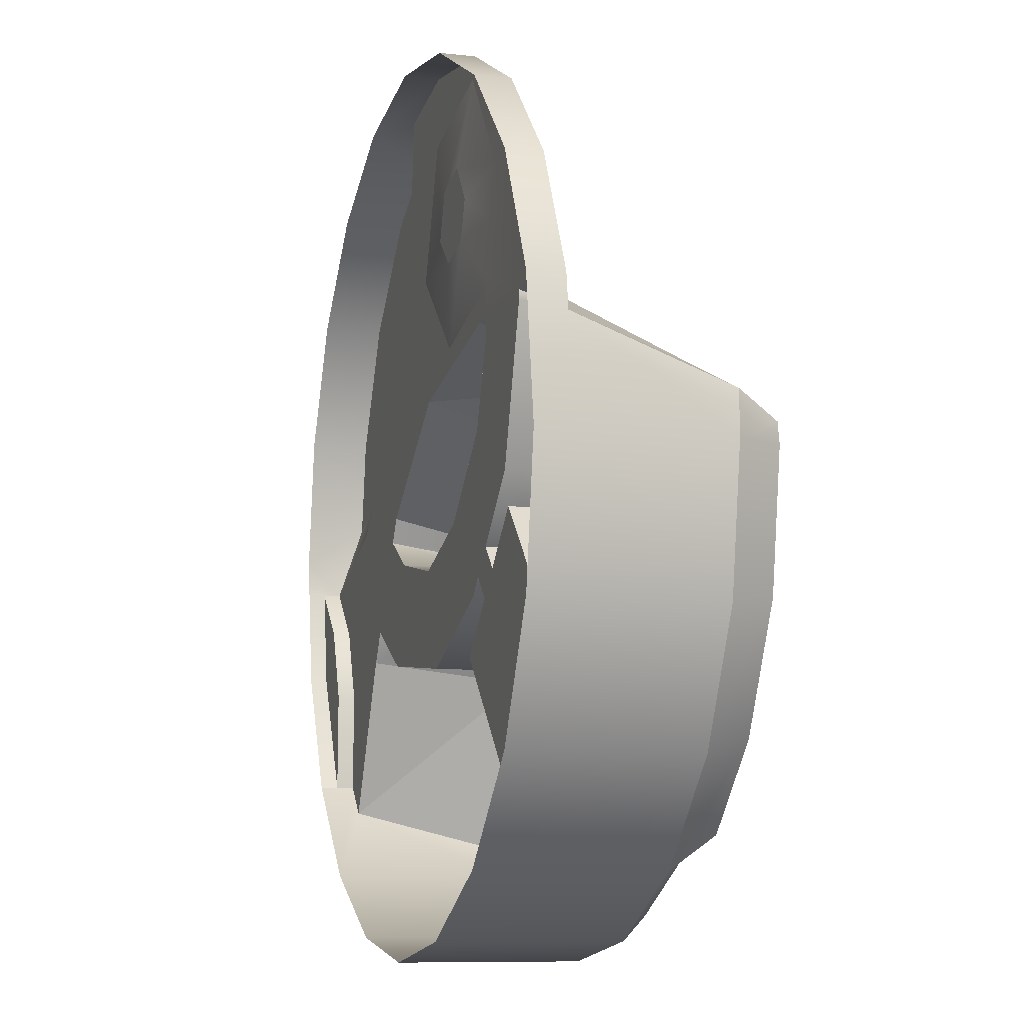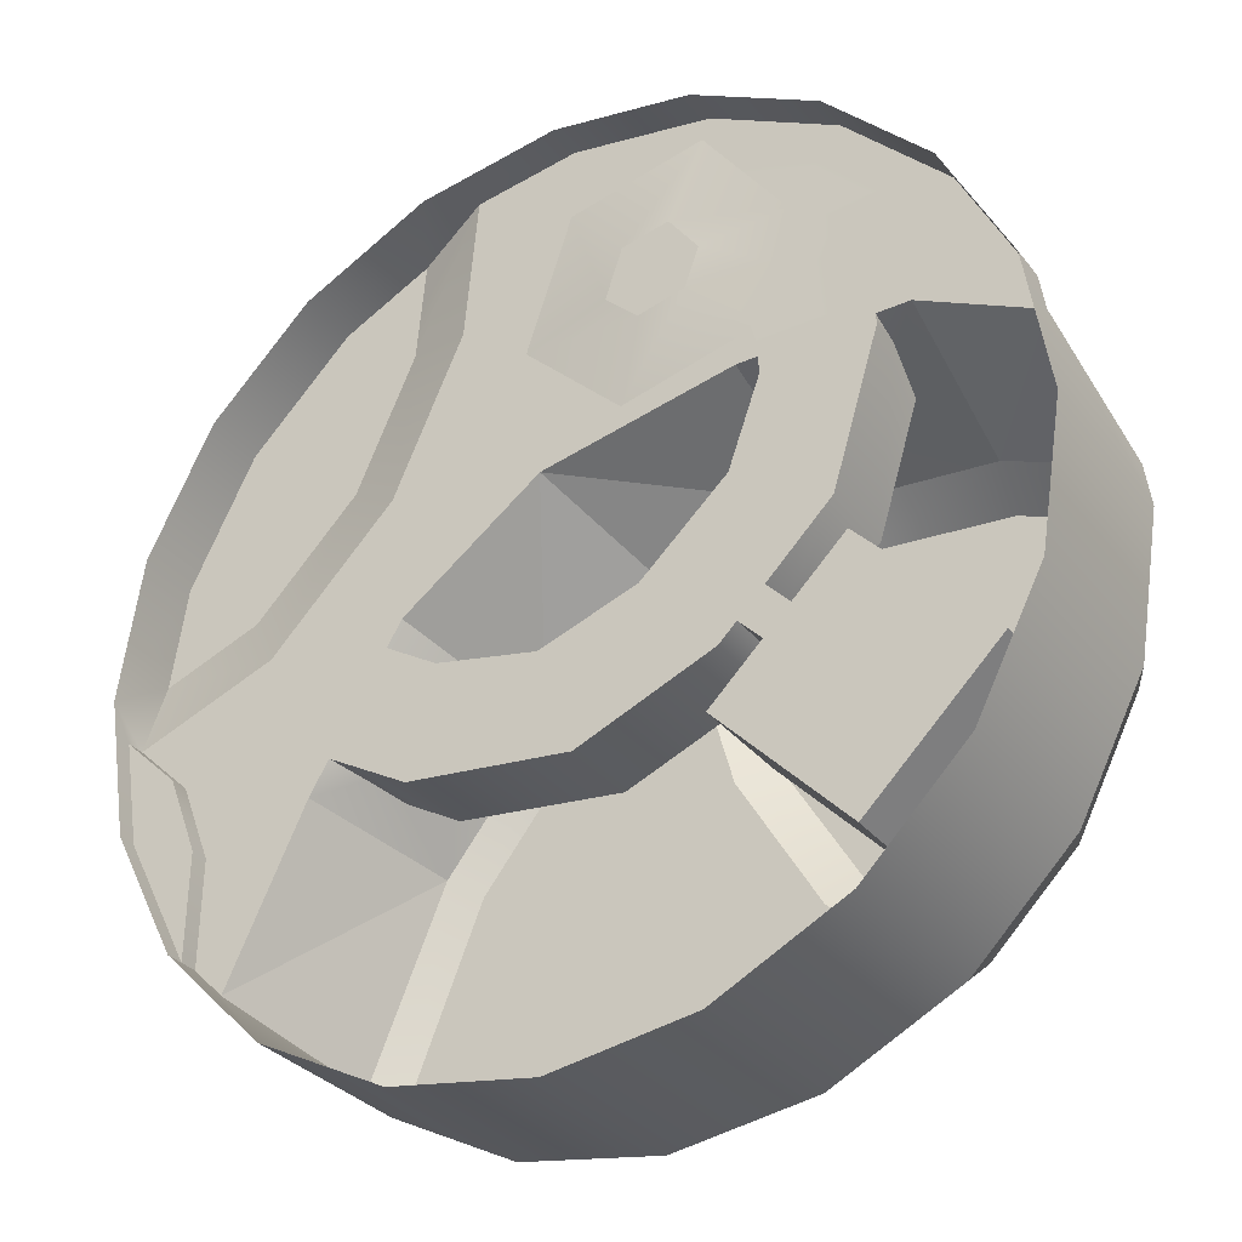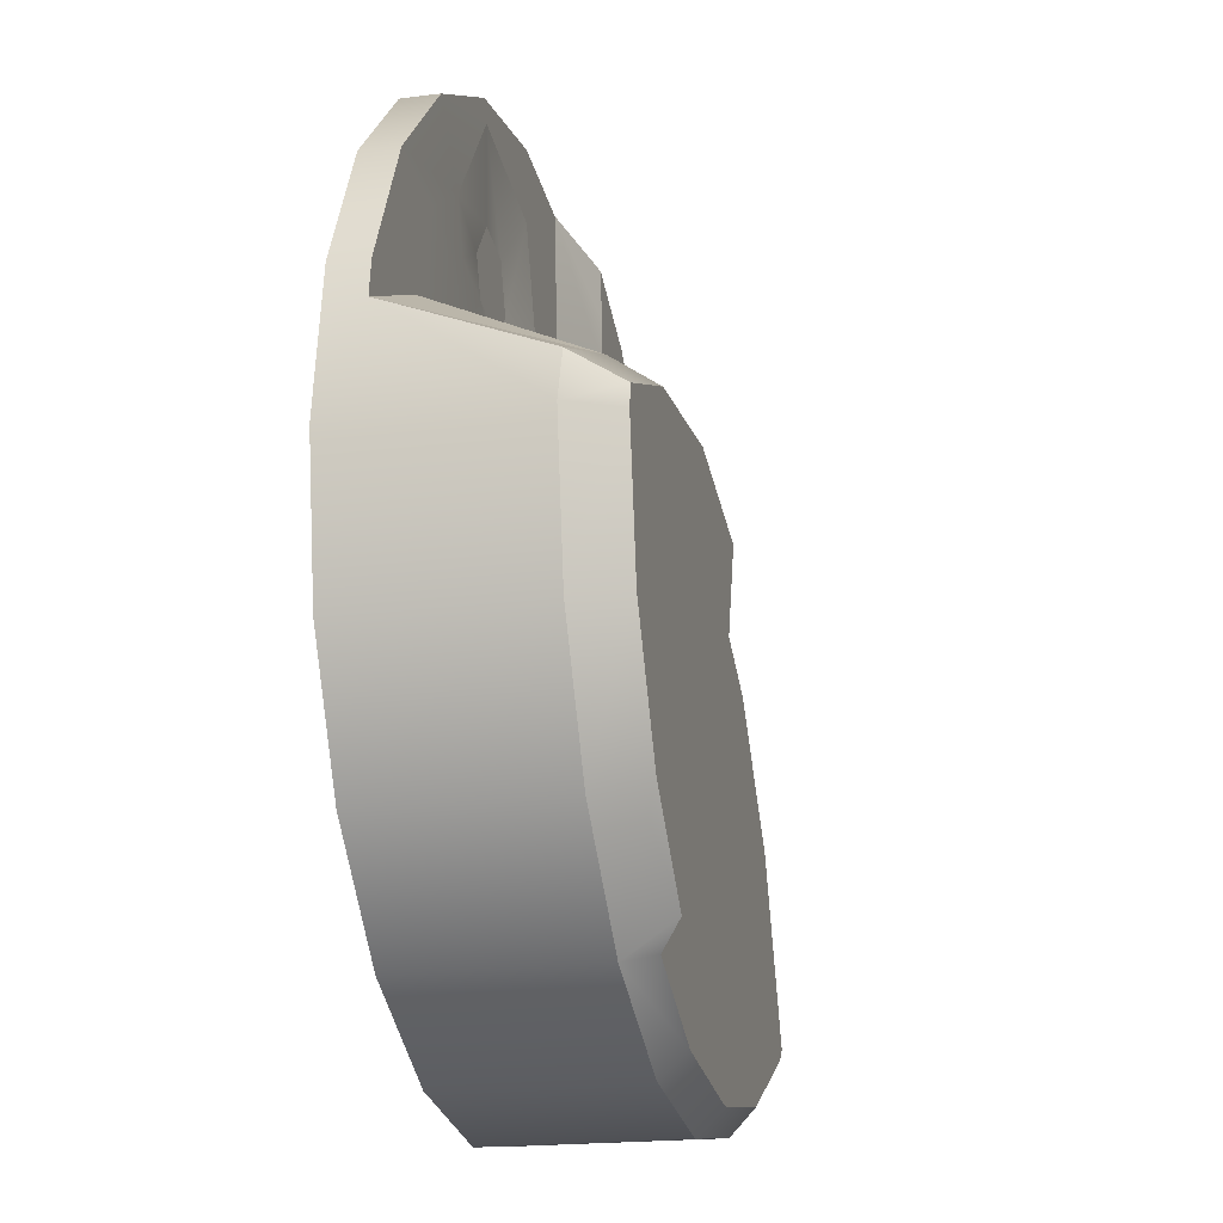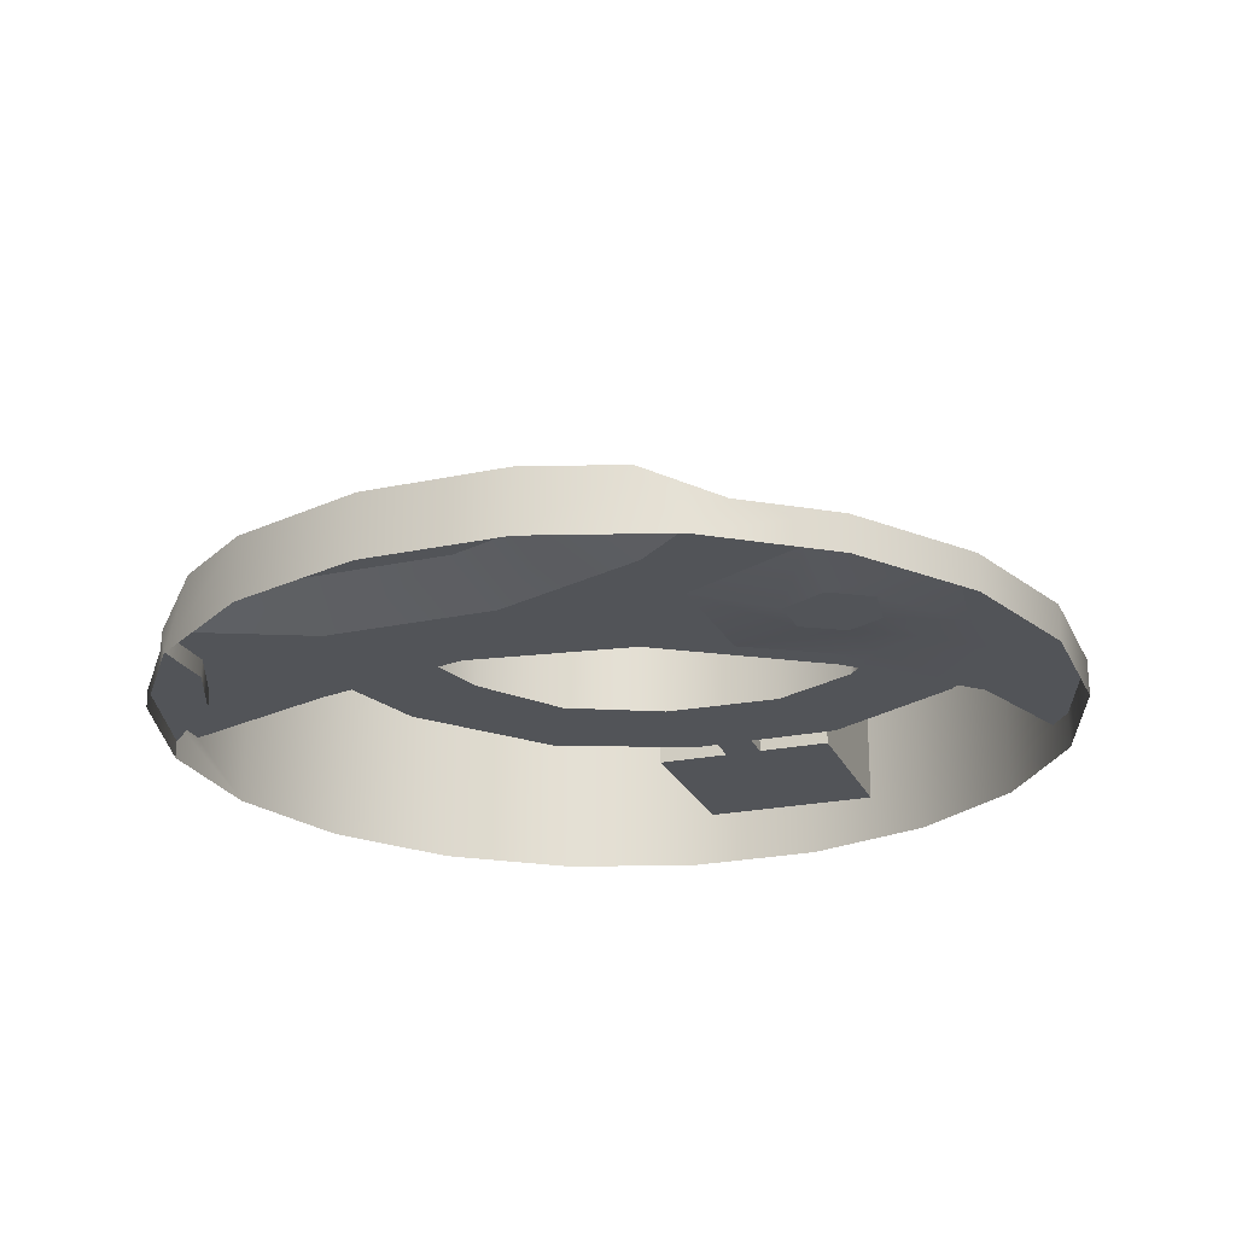
<metadata>
{"format":"obj","ext":"obj","renderer":"f3d","projection":"perspective","resolution":1024,"background":"white","views":[{"elev":-9.0,"azim":73.4,"up":"+Z"},{"elev":-31.2,"azim":31.3,"up":"+Z"},{"elev":-19.2,"azim":103.5,"up":"+Z"},{"elev":-23.0,"azim":-25.0,"up":"+Y"}]}
</metadata>
<code>
g polySurface4
v 5.597 0.5 -2.392
v 4.928 0.5 -3.138
v 5.621 0.5 -2.416
v 3.472 0.5 -4.51
v 6.985 0.5 -8.115
v 10.57 0.5 -4.626
v 10.57 0.5 -4.626
v 7.053 0.5 -1.02
v 4.928 0.5 -3.138
v 7.053 0.5 -1.02
v 5.621 0.5 -2.416
v 4.928 0.5 -3.138
v 5.597 0.5 -2.392
v 4.905 0.5 -3.114
v 4.281 0.5 -2.473
v 4.896 0.5 5.493
v 4.98 0.5 4.333
v 7.985 0.5 4.377
v 4.394 0.5 4.324
v 4.773 0.5 5.154
v 1.327 0.5 4.286
v -5.125 0.5 3.887
v -0.8854 0.5 3.216
v -8.529 0.5 0.4453
v -3.203 0.5 8.135
v -1.333 0.5 6.802
v -4.689 0.5 0.3956
v -12.34 0.5 -1.009
v -10.86 0.5 -2.417
v -0.08042 0.5 10.49
v -7.132 0.5 -3.688
v -10.06 0.5 -4.502
v -10.11 0.5 -7.347
v -9.29 0.5 -8.17
v -2.844 0.5 12.05
v 3.863 0.5 11.89
v -3.725e-07 0.5 12.5
v 3.636 0.5 11.31
v 7.347 0.5 10.11
v 5.901 0.5 8.278
v 10.11 0.5 7.347
v 5.405 0.5 6.904
v 3.598 0.2942 7.936
v 3.215 0.2942 6.876
v 7.787 0.5 7.079
v 10.11 0.5 7.347
v 5.901 0.5 8.278
v 4.98 0.5 4.333
v 4.896 0.5 5.493
v 4.773 0.5 5.154
v 6.985 0.5 -8.115
v 3.472 0.5 -4.51
v 3.472 3.5 -4.51
v 6.985 3.5 -8.115
v 3.71 5.287 -7.154
v 6.484 5.287 -9.788
v 7.284 5.905 -9.212
v 4.471 5.905 -6.541
v 1.502 5.287 -3.511
v 2.4 5.905 -3.123
v 0.3764 5.287 0.5276
v 1.268 5.905 0.9393
v 4.992 1.5 -1.771
v 5.621 1.5 -2.416
v 4.905 1.5 -3.114
v 4.281 1.5 -2.473
v 6.985 3.5 -8.115
v 10.57 3.5 -4.626
v 10.57 0.5 -4.626
v 6.985 0.5 -8.115
v 4.905 0.5 -3.114
v 4.281 0.5 -2.473
v 4.281 1.5 -2.473
v 4.905 1.5 -3.114
v 3.472 3.5 -4.51
v 7.053 3.5 -1.02
v 10.57 3.5 -4.626
v 6.985 3.5 -8.115
v 7.053 0.5 -1.02
v 10.57 0.5 -4.626
v 10.57 3.5 -4.626
v 7.053 3.5 -1.02
v 1.327 0.5 4.286
v 4.773 0.5 5.154
v 3.215 0.2942 6.876
v 1.918 0.2942 6.549
v -1.333 0.5 6.802
v 1.031 0.2942 7.388
v -0.08042 0.5 10.49
v 1.49 0.2942 8.741
v 3.636 0.5 11.31
v 2.785 0.2942 9.026
v 5.901 0.5 8.278
v 3.598 0.2942 7.936
v 5.405 0.5 6.904
v 4.896 0.5 5.493
v 3.215 0.2942 6.876
v 4.773 0.5 5.154
v 5.621 1.5 -2.416
v 4.992 1.5 -1.771
v 4.992 0.5 -1.771
v 5.621 0.5 -2.416
v 11.69 5.905 0.5852
v 12.31 4.671 1.215
v 8.913 4.73 2.527
v 8.738 5.905 1.75
v 4.673 5.905 2.024
v 4.576 4.73 2.819
v 1.268 5.905 0.9393
v 0.4749 4.73 1.513
v 0.6403 5.009 1.152
v 0.3764 5.287 0.5276
v -3.366 4.73 -0.8541
v -2.835 5.287 -1.451
v -5.408 5.287 -4.7
v -6.094 4.73 -4.298
v 12.5 4.605 0
v 12.31 4.671 1.215
v 11.69 5.905 0.5852
v 11.81 5.905 -6.826e-07
v 11.23 5.905 -3.649
v 10.11 4.605 -7.347
v 11.89 4.605 -3.863
v 9.554 5.905 -6.942
v 7.347 4.605 -10.11
v 7.284 5.905 -9.212
v 7.144 4.947 -9.833
v 6.484 5.287 -9.788
v 3.649 5.287 -11.23
v 3.863 4.605 -11.89
v -0 4.605 -12.5
v 8.313e-08 5.287 -11.81
v -3.863 4.605 -11.89
v -3.649 5.287 -11.23
v -7.347 4.605 -10.11
v -6.942 5.287 -9.554
v -2.844 0.5 12.05
v -4.916 1.227 11.35
v -5.04 1.227 10
v -5.164 1.227 8.653
v -3.203 0.5 8.135
v -5.125 0.5 3.887
v -6.8 1.227 5.038
v -8.529 0.5 0.4453
v -9.646 1.227 2.159
v -12.32 1.227 1.139
v -12.34 0.5 -1.009
v -10.98 1.227 1.649
v 4.905 0.5 -3.114
v 3.472 0.5 -4.51
v 4.928 0.5 -3.138
v 10.57 0.5 -4.626
v 11.89 4.605 -3.863
v 12.5 4.605 0
v 11.81 5.905 -6.826e-07
v 11.23 5.905 -3.649
v 3.472 0.5 -4.51
v 4.905 0.5 -3.114
v 4.905 1.5 -3.114
v 3.472 3.5 -4.51
v 5.621 1.5 -2.416
v 7.053 3.5 -1.02
v 5.621 0.5 -2.416
v 7.053 0.5 -1.02
v 1.031 0.2942 7.388
v 1.918 0.2942 6.549
v 3.215 0.2942 6.876
v 3.598 0.2942 7.936
v 1.49 0.2942 8.741
v 2.785 0.2942 9.026
v 4.471 5.905 -6.541
v 7.284 5.905 -9.212
v 9.554 5.905 -6.942
v 11.23 5.905 -3.649
v 2.4 5.905 -3.123
v 11.81 5.905 -6.826e-07
v 1.268 5.905 0.9393
v 11.69 5.905 0.5852
v 8.738 5.905 1.75
v 4.673 5.905 2.024
v 5.901 0.5 8.278
v 5.405 0.5 6.904
v 7.787 0.5 7.079
v 4.896 0.5 5.493
v 7.985 0.5 4.377
v 8.887 0.5 4.39
v 10.11 0.5 7.347
v 11.89 0.5 3.863
v 12.04 0.5 2.897
v -6.8 1.227 5.038
v -5.164 1.227 8.653
v -5.04 1.227 10
v -9.646 1.227 2.159
v -10.98 1.227 1.649
v -11.89 1.227 3.863
v -12.32 1.227 1.139
v -10.11 1.227 7.347
v -7.347 1.227 10.11
v -4.916 1.227 11.35
v -6.094 4.73 -4.298
v -8.164 4.671 -9.296
v -7.253 5.287 -9.21
v -5.408 5.287 -4.7
v -7.253 5.287 -9.21
v -8.164 4.671 -9.296
v -7.347 4.605 -10.11
v -6.942 5.287 -9.554
v -3.649 5.287 -11.23
v 8.313e-08 5.287 -11.81
v 3.649 5.287 -11.23
v 6.484 5.287 -9.788
v -6.942 5.287 -9.554
v 3.71 5.287 -7.154
v -7.253 5.287 -9.21
v -5.408 5.287 -4.7
v 3.71 5.287 -7.154
v 1.502 5.287 -3.511
v -5.408 5.287 -4.7
v -2.835 5.287 -1.451
v 0.3764 5.287 0.5276
v -11.89 -5.96e-08 -3.863
v -10.11 -1.788e-07 -7.347
v -10.06 -1.788e-07 -4.502
v -10.86 -5.96e-08 -2.417
v -12.34 -5.96e-08 -1.009
v 4.992 0.5 -1.771
v 4.281 0.5 -2.473
v 5.597 0.5 -2.392
v 5.621 0.5 -2.416
v -3.366 4.73 -0.8541
v 0.4749 4.73 1.513
v -0.8854 0.5 3.216
v 0.4749 4.73 1.513
v 4.576 4.73 2.819
v -0.8854 0.5 3.216
v 4.576 4.73 2.819
v 4.394 0.5 4.324
v -0.8854 0.5 3.216
v 7.985 0.5 4.377
v 8.007 0.5 4.087
v 8.007 1.315 4.087
v 8.887 0.5 4.39
v 8.913 4.73 2.527
v 12.04 0.5 2.897
v 8.913 4.73 2.527
v 12.31 4.671 1.215
v 12.04 0.5 2.897
v 4.992 0.5 -1.771
v 4.992 1.5 -1.771
v 6.755 0.5 -0.02926
v -4.689 0.5 0.3956
v -3.366 4.73 -0.8541
v -0.8854 0.5 3.216
v -6.094 4.73 -4.298
v -7.132 0.5 -3.688
v -9.29 0.5 -8.17
v -8.164 4.671 -9.296
v -6.094 4.73 -4.298
v -9.29 0.5 -8.17
v -7.132 0.5 -3.688
v -6.232 1.511 -3.011
v -6.602 0.5 -2.803
v 5.015 1.807 3.868
v 5.015 0.5 3.868
v 4.98 0.5 4.333
v 4.148 2.75 1.454
v 4.893 2.75 3.53
v 4.148 0.5 1.454
v 1.804 2.75 -0.708
v 1.804 0.5 -0.708
v -0.8781 2.75 -1.661
v -0.8781 0.5 -1.661
v -3.676 2.75 -1.125
v -3.676 0.5 -1.125
v -5.091 0.5 -0.2779
v -4.281 2.75 -0.7631
v 4.148 2.75 1.454
v 4.893 2.75 3.53
v 5.542 3.5 3.272
v 4.799 3.5 1.083
v 2.304 3.5 -1.267
v 1.804 2.75 -0.708
v -0.639 3.5 -2.372
v -0.8781 2.75 -1.661
v -3.858 3.5 -1.853
v -3.676 2.75 -1.125
v -4.382 3.5 -1.545
v -4.281 2.75 -0.7631
v 6.997 3.5 3.197
v 7.82 2.75 3.472
v 6.755 2.75 -0.02926
v 6.103 3.5 0.3415
v 3.803 2.75 -2.945
v 3.304 3.5 -2.386
v 0.07846 2.75 -4.505
v -0.1606 3.5 -3.794
v -4.403 2.75 -4.036
v -4.221 3.5 -3.308
v -5.277 3.5 -2.709
v -5.923 2.75 -3.184
v 8.007 1.315 4.087
v 8.007 0.5 4.087
v 6.755 0.5 -0.02926
v 6.755 2.75 -0.02926
v 8.001 1.37 4.067
v 7.82 2.75 3.472
v 3.803 2.75 -2.945
v 4.992 1.5 -1.771
v 4.281 1.5 -2.473
v 4.281 0.5 -2.473
v 11.89 -0.5 -3.863
v 11.89 4.605 -3.863
v 10.11 4.605 -7.347
v 10.11 -0.5 -7.347
v 7.347 4.605 -10.11
v 7.347 -0.5 -10.11
v 3.863 4.605 -11.89
v 3.863 -0.5 -11.89
v -0 4.605 -12.5
v -0 -0.5 -12.5
v -3.863 4.605 -11.89
v -3.863 -0.5 -11.89
v -7.347 4.605 -10.11
v -7.347 -0.5 -10.11
v -9.29 0.5 -8.17
v -8.164 4.671 -9.296
v -10.11 0.5 -7.347
v -10.11 -0.5 -7.347
v 8.007 0.5 4.087
v 5.015 0.5 3.868
v 4.148 0.5 1.454
v 6.755 0.5 -0.02926
v 1.804 0.5 -0.708
v 4.992 0.5 -1.771
v 4.281 0.5 -2.473
v 8.007 0.5 4.087
v 7.985 0.5 4.377
v 4.98 0.5 4.333
v 5.015 0.5 3.868
v 12.5 -0.5 0
v 11.89 4.605 -3.863
v 11.89 -0.5 -3.863
v 12.5 4.605 0
v 12.04 0.5 2.897
v 12.31 4.671 1.215
v 11.89 -0.5 3.863
v 11.89 0.5 3.863
v 10.11 -0.5 7.347
v 10.11 0.5 7.347
v 7.347 -0.5 10.11
v 7.347 0.5 10.11
v 3.863 -0.5 11.89
v 3.863 0.5 11.89
v -3.725e-07 -0.5 12.5
v -3.725e-07 0.5 12.5
v -3.863 -0.5 11.89
v -2.844 0.5 12.05
v -4.916 1.227 11.35
v -7.347 -0.5 10.11
v -7.347 1.227 10.11
v -10.11 -0.5 7.347
v -10.11 1.227 7.347
v -11.89 -0.5 3.863
v -11.89 1.227 3.863
v -12.5 -0.5 0
v -12.32 1.227 1.139
v -12.34 0.5 -1.009
v -12.34 -5.96e-08 -1.009
v -12.34 -0.5 -1.01
v -11.89 -0.5 -3.863
v -11.89 -5.96e-08 -3.863
v -10.11 -0.5 -7.347
v -10.11 -1.788e-07 -7.347
v 7.985 0.5 4.377
v 8.007 1.315 4.087
v 8.001 1.37 4.067
v 8.887 0.5 4.39
v 7.82 2.75 3.472
v 8.913 4.73 2.527
v 6.997 3.5 3.197
v 4.576 4.73 2.819
v 5.83 3.5 3.276
v 5.542 3.5 3.272
v 4.893 2.75 3.53
v 4.394 0.5 4.324
v 4.98 0.5 4.333
v 5.015 1.807 3.868
v 1.804 0.5 -0.708
v 3.803 0.5 -2.945
v 4.281 0.5 -2.473
v -0.8781 0.5 -1.661
v 0.07846 0.5 -4.505
v -3.676 0.5 -1.125
v -4.403 0.5 -4.036
v -6.602 0.5 -2.803
v -5.091 0.5 -0.2779
v 4.281 0.5 -2.473
v 3.803 0.5 -2.945
v 3.803 2.75 -2.945
v 0.07846 0.5 -4.505
v 0.07846 2.75 -4.505
v -4.403 0.5 -4.036
v -4.403 2.75 -4.036
v -5.923 2.75 -3.184
v -6.232 1.511 -3.011
v -6.602 0.5 -2.803
v 5.542 3.5 3.272
v 5.83 3.5 3.276
v 6.997 3.5 3.197
v 4.799 3.5 1.083
v 6.103 3.5 0.3415
v 3.304 3.5 -2.386
v 2.304 3.5 -1.267
v -0.1606 3.5 -3.794
v -0.639 3.5 -2.372
v -4.221 3.5 -3.308
v -3.858 3.5 -1.853
v -5.277 3.5 -2.709
v -4.461 3.5 -1.678
v -4.382 3.5 -1.545
v -12.34 0.5 -1.009
v -12.34 -5.96e-08 -1.009
v -10.86 -5.96e-08 -2.417
v -10.86 0.5 -2.417
v -10.06 -1.788e-07 -4.502
v -10.06 0.5 -4.502
v -10.11 -1.788e-07 -7.347
v -10.11 0.5 -7.347
v -6.232 1.511 -3.011
v -7.132 0.5 -3.688
v -6.094 4.73 -4.298
v -5.923 2.75 -3.184
v -5.277 3.5 -2.709
v -6.094 4.73 -4.298
v -3.366 4.73 -0.8541
v -5.277 3.5 -2.709
v -4.461 3.5 -1.678
v -4.382 3.5 -1.545
v -4.281 2.75 -0.7631
v -5.091 0.5 -0.2779
v -4.689 0.5 0.3956
v -4.689 0.5 0.3956
v -7.132 0.5 -3.688
v -5.091 0.5 -0.2779
v -6.602 0.5 -2.803
g polySurface4_0
f 3 2 1
f 6 5 4
f 9 8 7
f 12 11 10
f 12 14 13
f 14 15 13
f 18 17 16
f 20 17 19
f 21 20 19
f 22 21 19
f 22 19 23
f 24 22 23
f 21 22 25
f 25 26 21
f 24 23 27
f 28 24 27
f 29 28 27
f 30 26 25
f 29 27 31
f 32 29 31
f 33 32 31
f 31 34 33
f 25 35 30
f 35 36 30
f 35 37 36
f 38 30 36
f 38 36 39
f 40 38 39
f 40 39 41
f 44 43 42
f 47 46 45
f 50 49 48
f 53 52 51
f 54 53 51
f 57 56 55
f 58 57 55
f 58 55 59
f 60 58 59
f 60 59 61
f 62 60 61
f 65 64 63
f 66 65 63
f 69 68 67
f 70 69 67
f 73 72 71
f 74 73 71
f 77 76 75
f 78 77 75
f 81 80 79
f 82 81 79
f 85 84 83
f 86 85 83
f 86 83 87
f 88 86 87
f 87 89 88
f 89 90 88
f 90 89 91
f 92 90 91
f 92 91 93
f 94 92 93
f 94 93 95
f 97 95 96
f 96 98 97
f 101 100 99
f 102 101 99
f 105 104 103
f 106 105 103
f 105 106 107
f 108 105 107
f 108 107 109
f 109 110 108
f 109 111 110
f 111 109 112
f 110 111 112
f 113 110 112
f 112 114 113
f 113 114 115
f 116 113 115
f 119 118 117
f 120 119 117
f 123 122 121
f 122 124 121
f 124 122 125
f 125 126 124
f 125 127 126
f 127 128 126
f 128 127 125
f 129 128 125
f 125 130 129
f 130 131 129
f 131 132 129
f 131 133 132
f 133 134 132
f 133 135 134
f 135 136 134
f 139 138 137
f 140 139 137
f 137 141 140
f 140 141 142
f 143 140 142
f 143 142 144
f 145 143 144
f 146 145 144
f 144 147 146
f 146 148 145
f 151 150 149
f 150 151 152
f 155 154 153
f 156 155 153
f 159 158 157
f 159 157 160
f 161 159 160
f 161 160 162
f 163 161 162
f 162 164 163
f 167 166 165
f 165 168 167
f 165 169 168
f 169 170 168
f 173 172 171
f 171 174 173
f 171 175 174
f 175 176 174
f 175 177 176
f 177 178 176
f 177 179 178
f 177 180 179
f 183 182 181
f 184 182 183
f 184 183 185
f 186 185 183
f 186 183 187
f 186 187 188
f 188 189 186
f 192 191 190
f 192 190 193
f 193 194 192
f 195 192 194
f 194 196 195
f 195 197 192
f 197 198 192
f 198 199 192
f 202 201 200
f 203 202 200
f 206 205 204
f 207 206 204
f 210 209 208
f 208 211 210
f 208 212 211
f 212 213 211
f 212 214 213
f 214 215 213
f 218 217 216
f 218 219 217
f 219 220 217
f 223 222 221
f 221 224 223
f 221 225 224
f 228 227 226
f 229 228 226
g polySurface4_1
f 232 231 230
f 235 234 233
f 238 237 236
f 241 240 239
f 244 243 242
f 247 246 245
f 250 249 248
f 253 252 251
f 256 255 254
f 259 258 257
f 262 261 260
f 265 264 263
f 266 263 264
f 266 267 263
f 264 268 266
f 269 266 268
f 270 269 268
f 271 269 270
f 272 271 270
f 273 271 272
f 274 273 272
f 273 274 275
f 276 273 275
f 279 278 277
f 280 279 277
f 281 280 277
f 282 281 277
f 283 281 282
f 284 283 282
f 283 284 285
f 284 286 285
f 285 286 287
f 286 288 287
f 291 290 289
f 292 291 289
f 293 291 292
f 294 293 292
f 295 293 294
f 296 295 294
f 295 296 297
f 296 298 297
f 298 299 297
f 299 300 297
f 303 302 301
f 301 304 303
f 301 305 304
f 305 306 304
f 303 304 307
f 307 308 303
f 307 309 308
f 307 310 309
f 313 312 311
f 314 313 311
f 315 313 314
f 316 315 314
f 317 315 316
f 318 317 316
f 319 317 318
f 320 319 318
f 321 319 320
f 322 321 320
f 323 321 322
f 324 323 322
f 325 323 324
f 325 326 323
f 327 325 324
f 324 328 327
f 331 330 329
f 332 331 329
f 333 331 332
f 333 332 334
f 333 334 335
f 338 337 336
f 339 338 336
f 342 341 340
f 341 343 340
f 340 343 344
f 343 345 344
f 344 346 340
f 346 344 347
f 346 347 348
f 347 349 348
f 348 349 350
f 349 351 350
f 350 351 352
f 351 353 352
f 352 353 354
f 353 355 354
f 354 355 356
f 355 357 356
f 356 357 358
f 356 358 359
f 358 360 359
f 359 360 361
f 360 362 361
f 361 362 363
f 362 364 363
f 363 364 365
f 364 366 365
f 365 366 367
f 368 365 367
f 369 365 368
f 369 368 370
f 368 371 370
f 370 371 372
f 371 373 372
f 376 375 374
f 377 376 374
f 378 376 377
f 378 377 379
f 379 380 378
f 379 381 380
f 381 382 380
f 383 382 381
f 381 384 383
f 384 381 385
f 384 385 386
f 386 387 384
f 390 389 388
f 391 388 389
f 392 391 389
f 393 391 392
f 394 393 392
f 393 394 395
f 396 393 395
f 399 398 397
f 400 398 399
f 401 400 399
f 402 400 401
f 403 402 401
f 402 403 404
f 404 405 402
f 405 406 402
f 409 408 407
f 409 407 410
f 410 411 409
f 412 411 410
f 413 412 410
f 414 412 413
f 415 414 413
f 416 414 415
f 417 416 415
f 418 416 417
f 417 419 418
f 417 420 419
f 423 422 421
f 424 423 421
f 425 423 424
f 426 425 424
f 427 425 426
f 428 427 426
f 431 430 429
f 429 432 431
f 432 433 431
f 436 435 434
f 436 437 435
f 435 437 438
f 435 438 439
f 435 439 440
f 441 435 440
f 444 443 442
f 443 444 445

</code>
